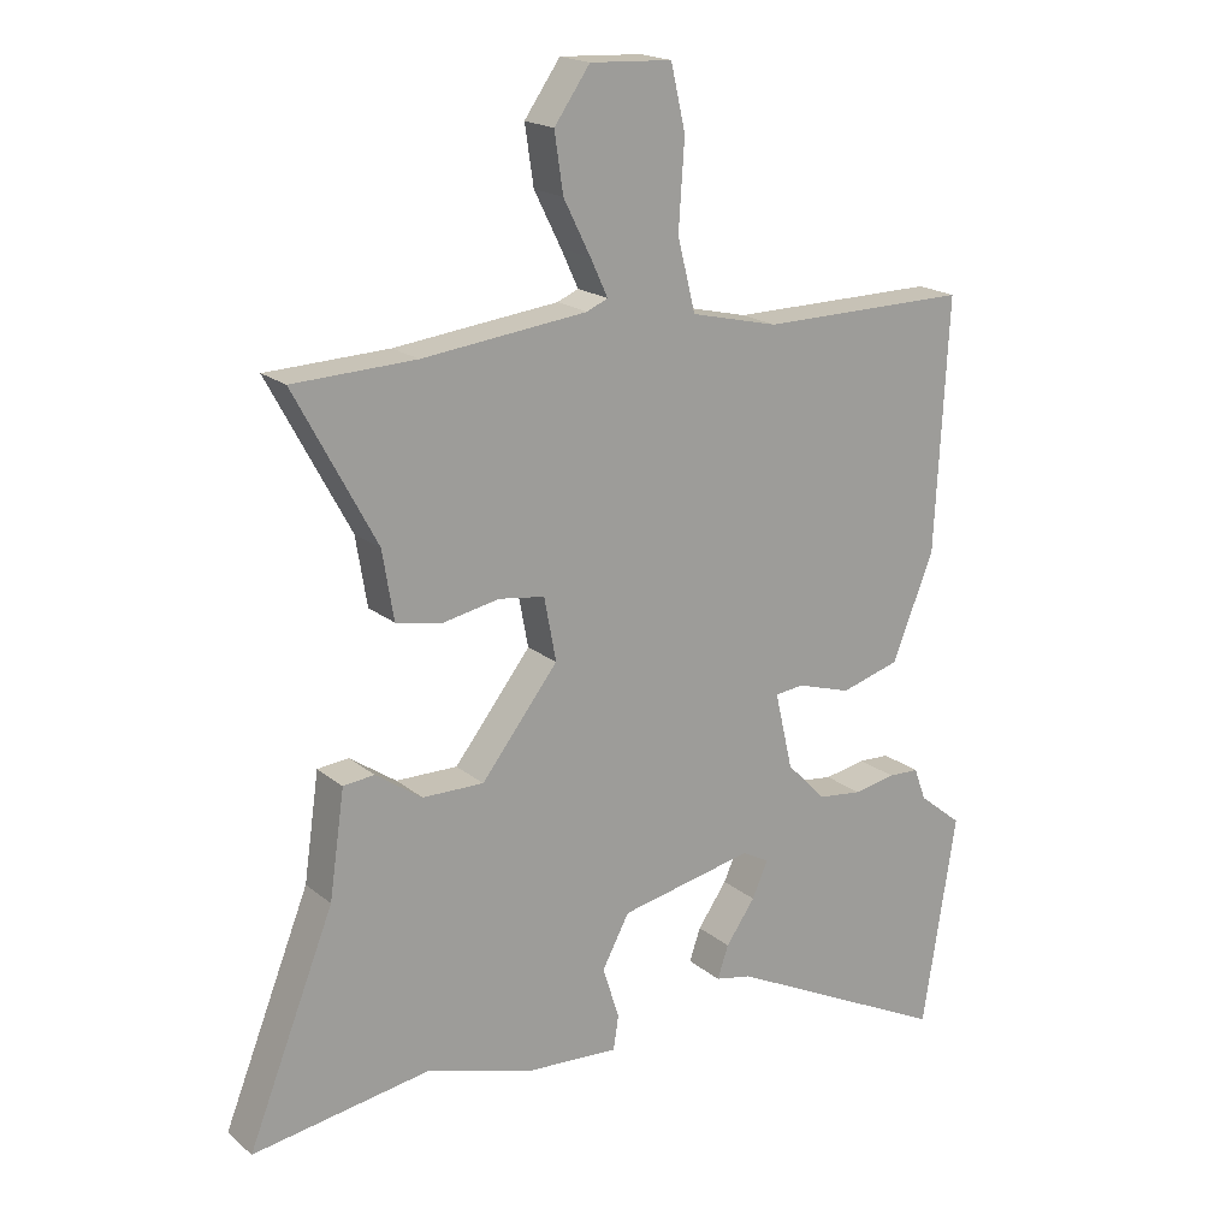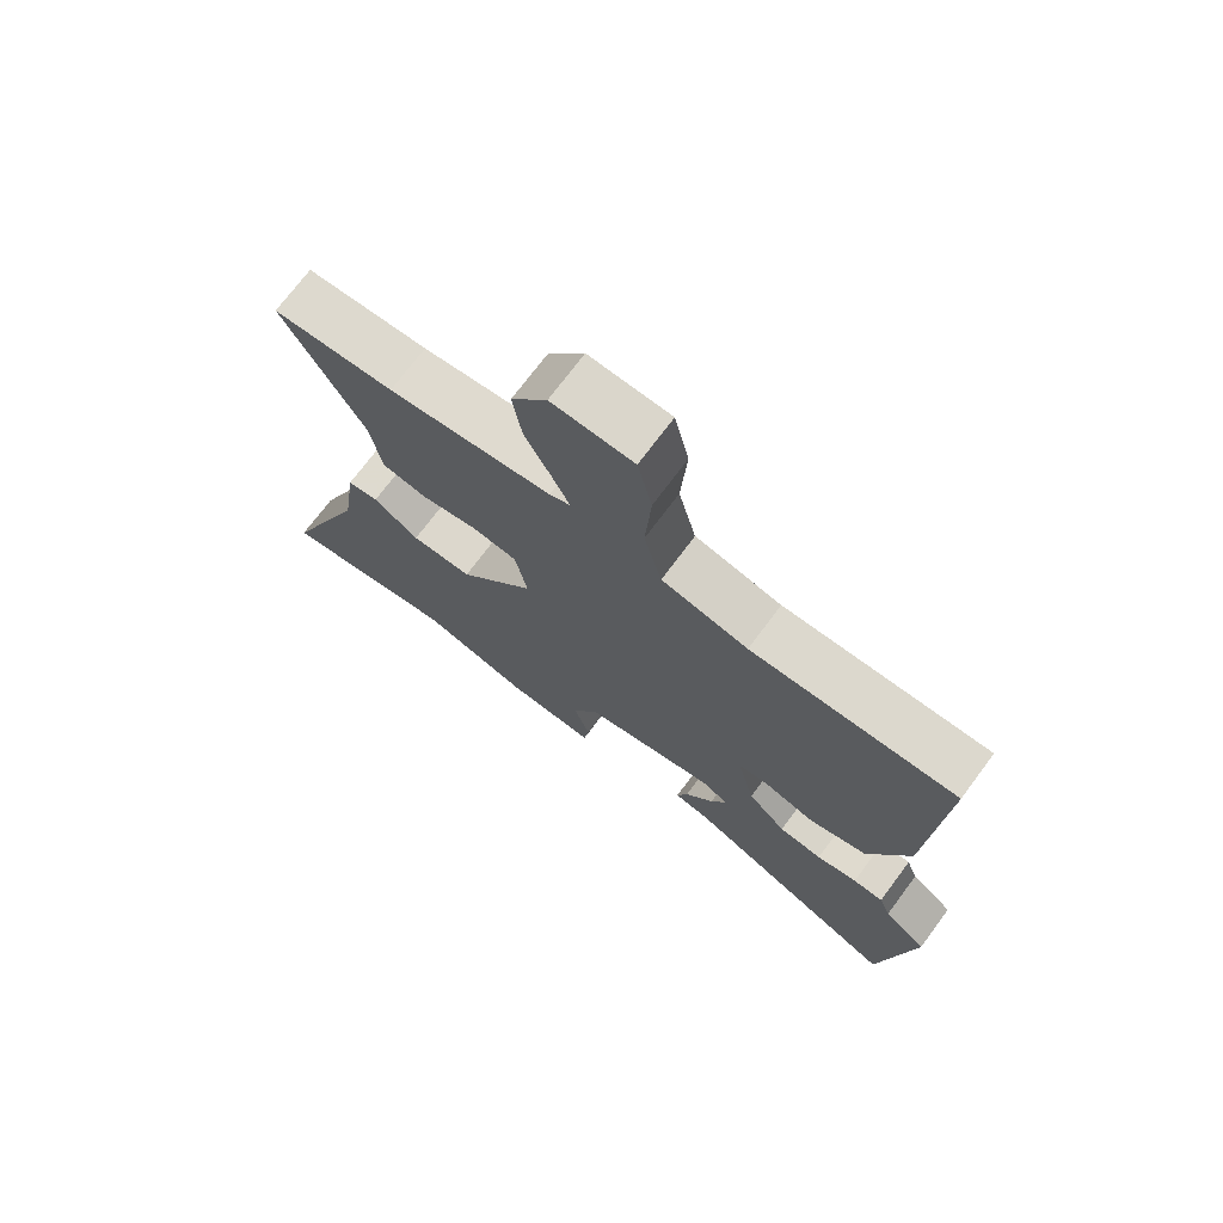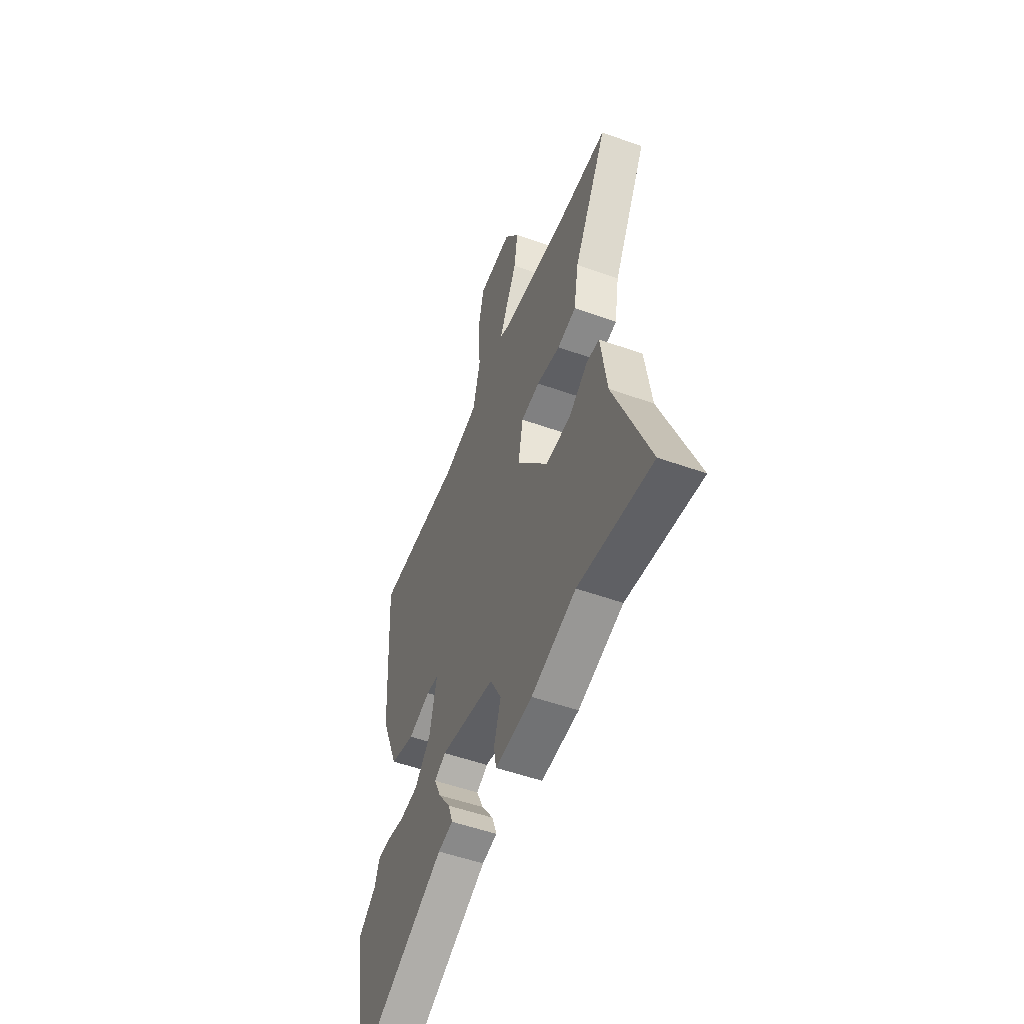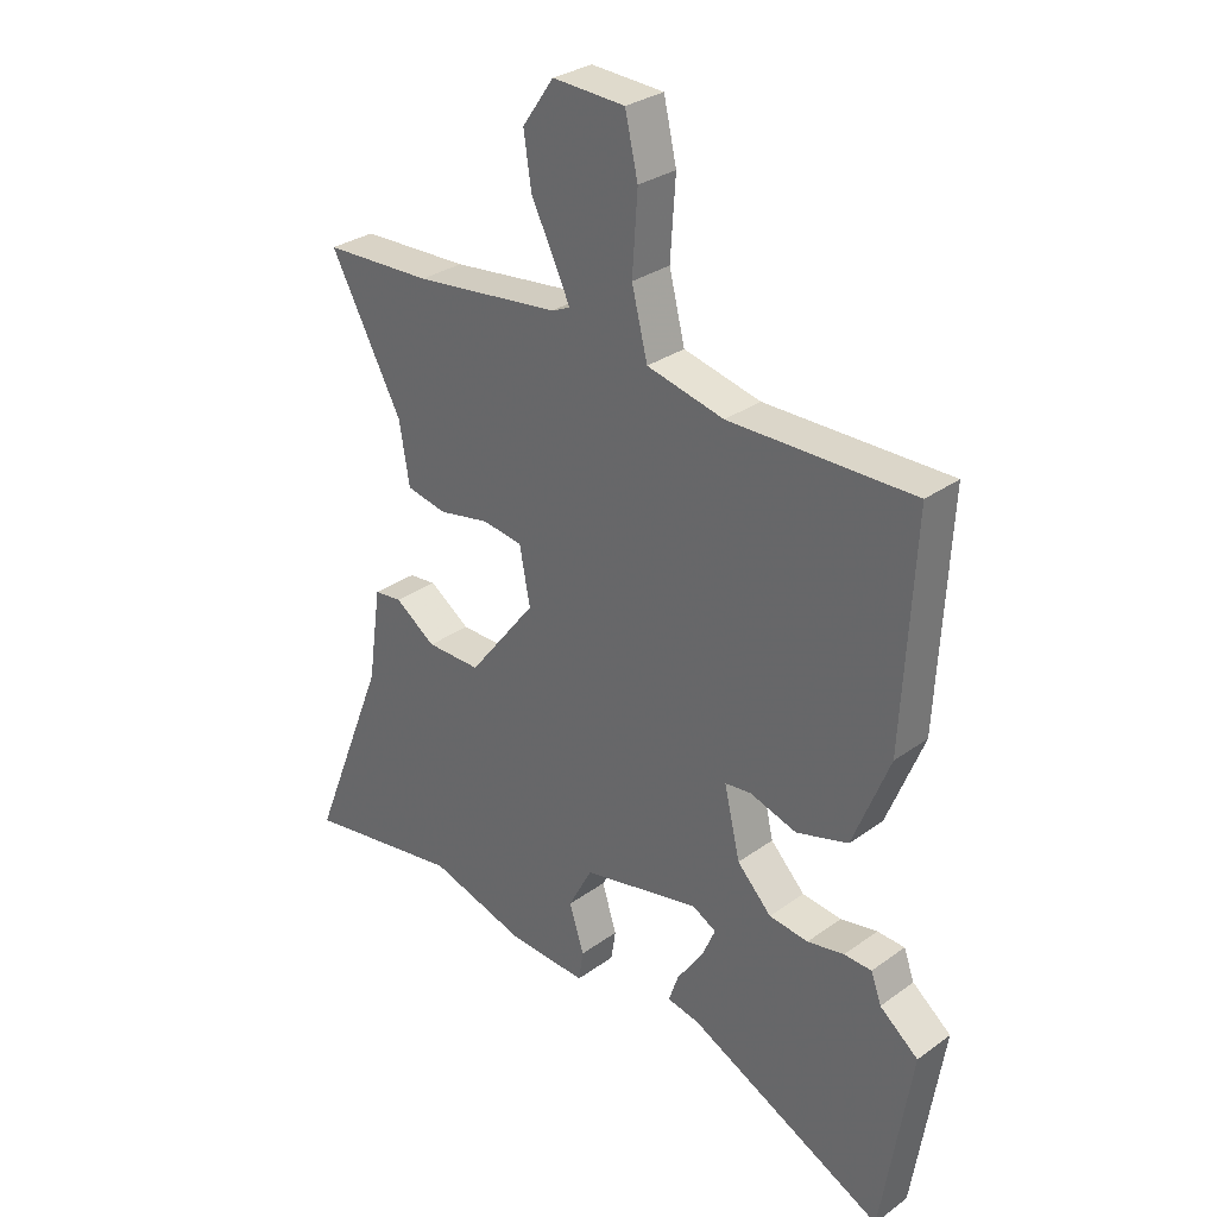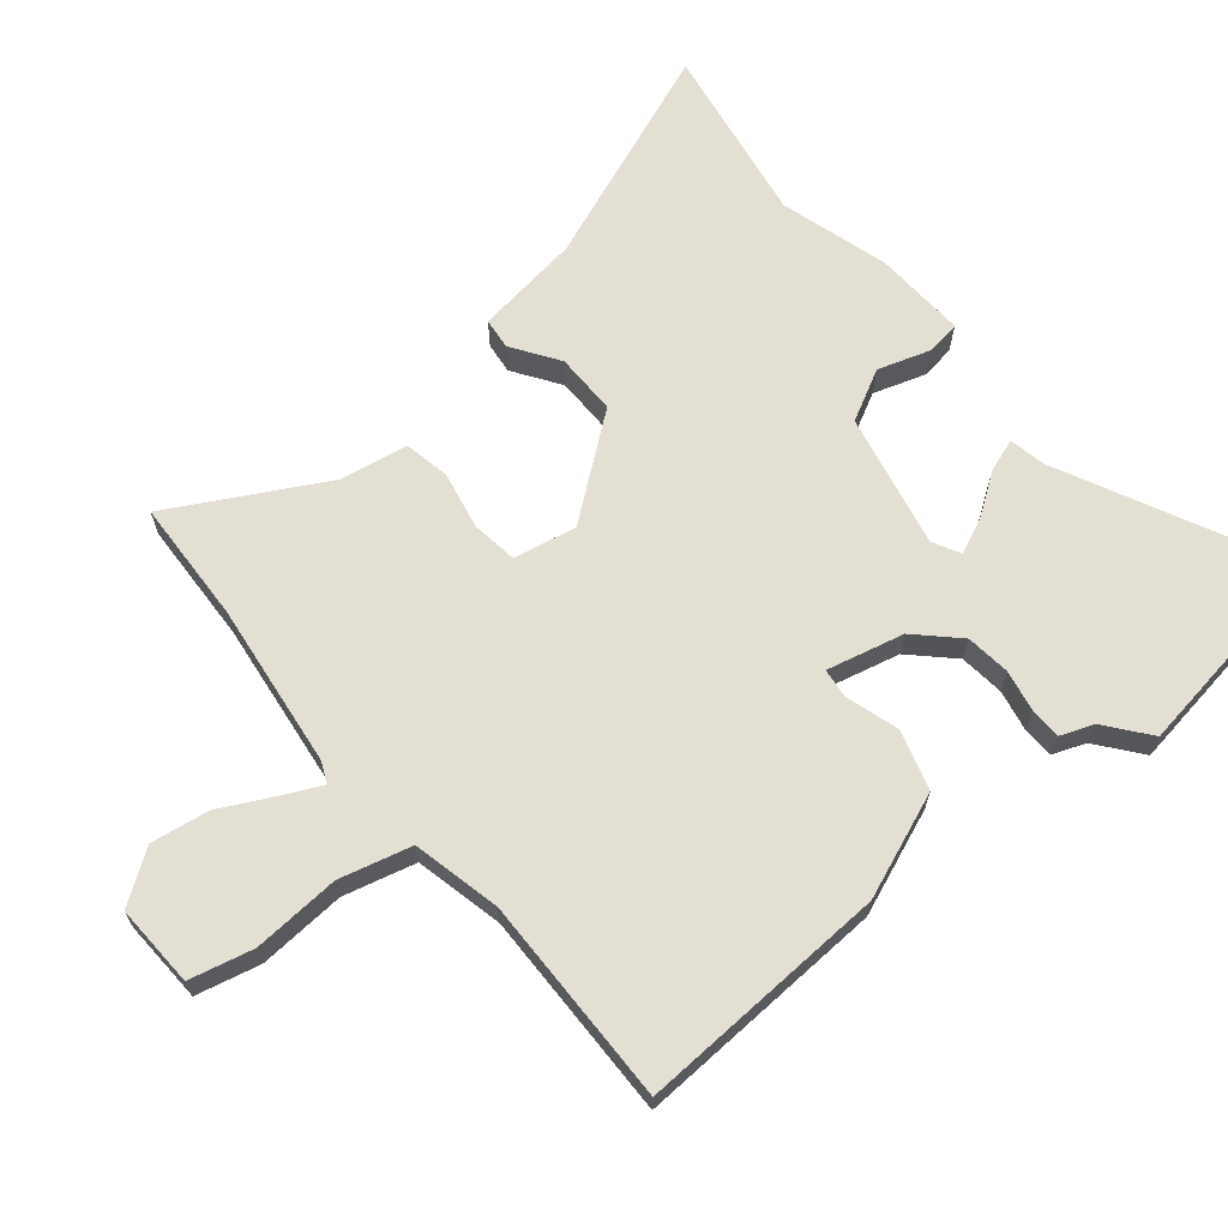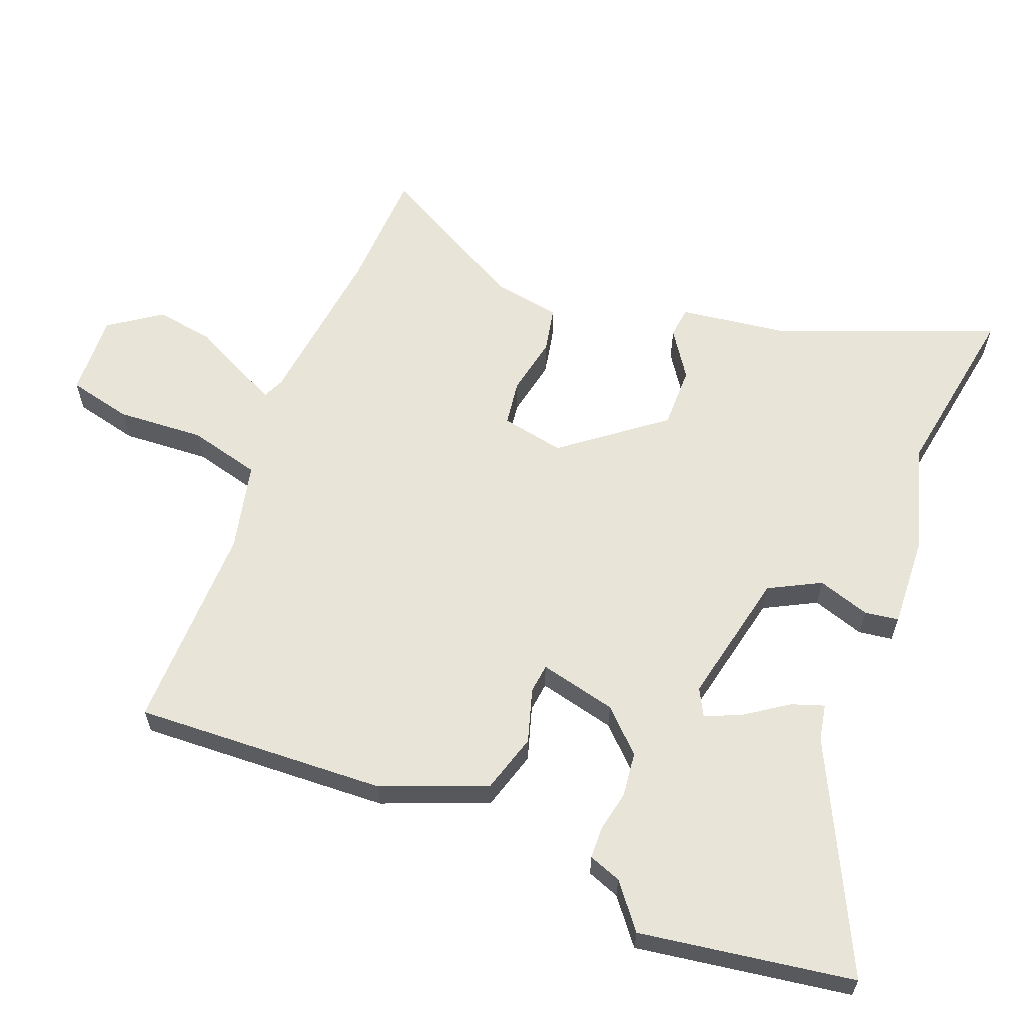
<metadata>
{"format":"obj","ext":"obj","renderer":"f3d","projection":"perspective","resolution":1024,"background":"white","views":[{"elev":18.9,"azim":-33.8,"up":"+Z"},{"elev":72.6,"azim":36.7,"up":"+Z"},{"elev":-52.2,"azim":-111.2,"up":"+Z"},{"elev":30.2,"azim":43.8,"up":"+Z"},{"elev":66.4,"azim":50.8,"up":"+Y"},{"elev":61.3,"azim":111.7,"up":"+Y"}]}
</metadata>
<code>
v 0.526 0.07 -0.337
v 0.475 0.07 -0.658
v 0.137 0.07 -0.491
v 0.082 0.07 -0.48
v 0.099 0.07 -0.431
v 0.143 0.07 -0.368
v 0.167 0.07 -0.314
v 0.126 0.07 -0.292
v -0.076 0.07 -0.334
v -0.117 0.07 -0.411
v -0.092 0.07 -0.49
v -0.1 0.07 -0.541
v -0.237 0.07 -0.533
v -0.401 0.07 -0.484
v -0.671 0.07 -0.527
v -0.541 0.07 -0.199
v -0.518 0.07 -0.04
v -0.471 0.07 -0.035
v -0.401 0.07 -0.083
v -0.308 0.07 -0.084
v -0.192 0.07 0.064
v -0.21 0.07 0.159
v -0.279 0.07 0.169
v -0.366 0.07 0.152
v -0.435 0.07 0.166
v -0.452 0.07 0.269
v -0.575 0.07 0.497
v -0.39 0.07 0.504
v -0.141 0.07 0.533
v -0.109 0.07 0.547
v -0.135 0.07 0.603
v -0.176 0.07 0.685
v -0.189 0.07 0.773
v -0.135 0.07 0.85
v -0.011 0.07 0.844
v 0.011 0.07 0.748
v 0.002 0.07 0.617
v 0.029 0.07 0.509
v 0.161 0.07 0.478
v 0.476 0.07 0.481
v 0.456 0.07 0.103
v 0.393 0.07 -0.054
v 0.304 0.07 -0.08
v 0.223 0.07 -0.055
v 0.179 0.07 -0.06
v 0.206 0.07 -0.176
v 0.265 0.07 -0.237
v 0.332 0.07 -0.245
v 0.395 0.07 -0.233
v 0.442 0.07 -0.235
v 0.46 0.07 -0.284
v 0.526 0 -0.337
v 0.475 0 -0.658
v 0.137 0 -0.491
v 0.082 0 -0.48
v 0.099 0 -0.431
v 0.143 0 -0.368
v 0.167 0 -0.314
v 0.126 0 -0.292
v -0.076 0 -0.334
v -0.117 0 -0.411
v -0.092 0 -0.49
v -0.1 0 -0.541
v -0.237 0 -0.533
v -0.401 0 -0.484
v -0.671 0 -0.527
v -0.541 0 -0.199
v -0.518 0 -0.04
v -0.471 0 -0.035
v -0.401 0 -0.083
v -0.308 0 -0.084
v -0.192 0 0.064
v -0.21 0 0.159
v -0.279 0 0.169
v -0.366 0 0.152
v -0.435 0 0.166
v -0.452 0 0.269
v -0.575 0 0.497
v -0.39 0 0.504
v -0.141 0 0.533
v -0.109 0 0.547
v -0.135 0 0.603
v -0.176 0 0.685
v -0.189 0 0.773
v -0.135 0 0.85
v -0.011 0 0.844
v 0.011 0 0.748
v 0.002 0 0.617
v 0.029 0 0.509
v 0.161 0 0.478
v 0.476 0 0.481
v 0.456 0 0.103
v 0.393 0 -0.054
v 0.304 0 -0.08
v 0.223 0 -0.055
v 0.179 0 -0.06
v 0.206 0 -0.176
v 0.265 0 -0.237
v 0.332 0 -0.245
v 0.395 0 -0.233
v 0.442 0 -0.235
v 0.46 0 -0.284
f 48 49 50 51
f 1 2 3
f 51 1 3
f 48 51 3
f 47 48 3
f 46 47 3
f 42 43 44
f 41 42 44
f 40 41 44
f 39 40 44
f 38 39 44 45
f 35 36 37
f 34 35 37
f 33 34 37
f 32 33 37
f 31 32 37
f 30 31 37 38
f 38 45 46
f 30 38 46
f 29 30 46
f 26 27 28
f 26 28 29
f 25 26 29
f 24 25 29
f 23 24 29
f 16 17 18 19
f 16 19 20
f 15 16 20
f 14 15 20
f 13 14 20
f 12 13 20
f 11 12 20
f 10 11 20
f 9 10 20 21
f 3 4 5 6
f 3 6 7
f 46 3 7
f 29 46 7 8
f 22 23 29
f 21 22 29
f 9 21 29
f 8 9 29
f 102 101 100 99
f 54 53 52
f 54 52 102
f 54 102 99
f 54 99 98
f 54 98 97
f 95 94 93
f 95 93 92
f 95 92 91
f 95 91 90
f 96 95 90 89
f 88 87 86
f 88 86 85
f 88 85 84
f 88 84 83
f 88 83 82
f 89 88 82 81
f 97 96 89
f 97 89 81
f 97 81 80
f 79 78 77
f 80 79 77
f 80 77 76
f 80 76 75
f 80 75 74
f 70 69 68 67
f 71 70 67
f 71 67 66
f 71 66 65
f 71 65 64
f 71 64 63
f 71 63 62
f 71 62 61
f 72 71 61 60
f 57 56 55 54
f 58 57 54
f 58 54 97
f 59 58 97 80
f 80 74 73
f 80 73 72
f 80 72 60
f 80 60 59
f 1 52 53 2
f 2 53 54 3
f 3 54 55 4
f 4 55 56 5
f 5 56 57 6
f 6 57 58 7
f 7 58 59 8
f 8 59 60 9
f 9 60 61 10
f 10 61 62 11
f 11 62 63 12
f 12 63 64 13
f 13 64 65 14
f 14 65 66 15
f 15 66 67 16
f 16 67 68 17
f 17 68 69 18
f 18 69 70 19
f 19 70 71 20
f 20 71 72 21
f 21 72 73 22
f 22 73 74 23
f 23 74 75 24
f 24 75 76 25
f 25 76 77 26
f 26 77 78 27
f 27 78 79 28
f 28 79 80 29
f 29 80 81 30
f 30 81 82 31
f 31 82 83 32
f 32 83 84 33
f 33 84 85 34
f 34 85 86 35
f 35 86 87 36
f 36 87 88 37
f 37 88 89 38
f 38 89 90 39
f 39 90 91 40
f 40 91 92 41
f 41 92 93 42
f 42 93 94 43
f 43 94 95 44
f 44 95 96 45
f 45 96 97 46
f 46 97 98 47
f 47 98 99 48
f 48 99 100 49
f 49 100 101 50
f 50 101 102 51
f 51 102 52 1

</code>
